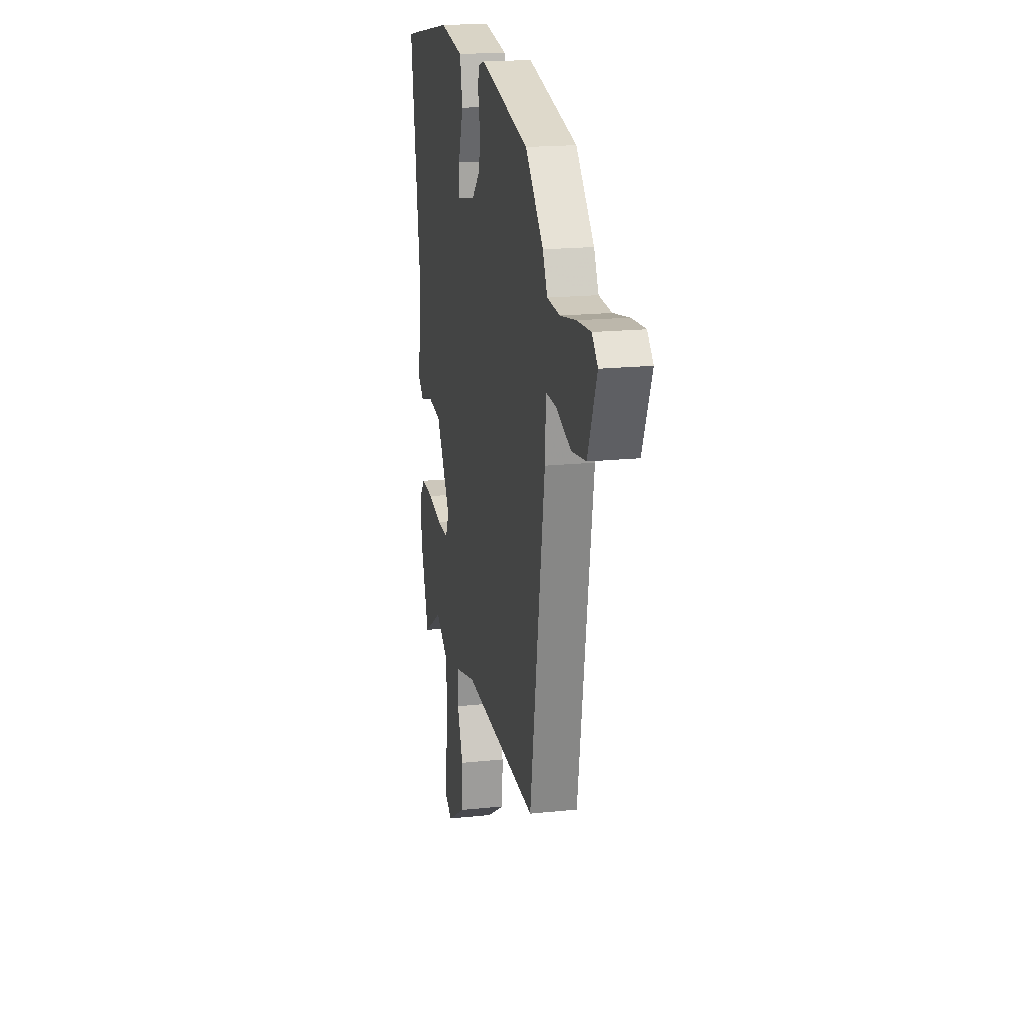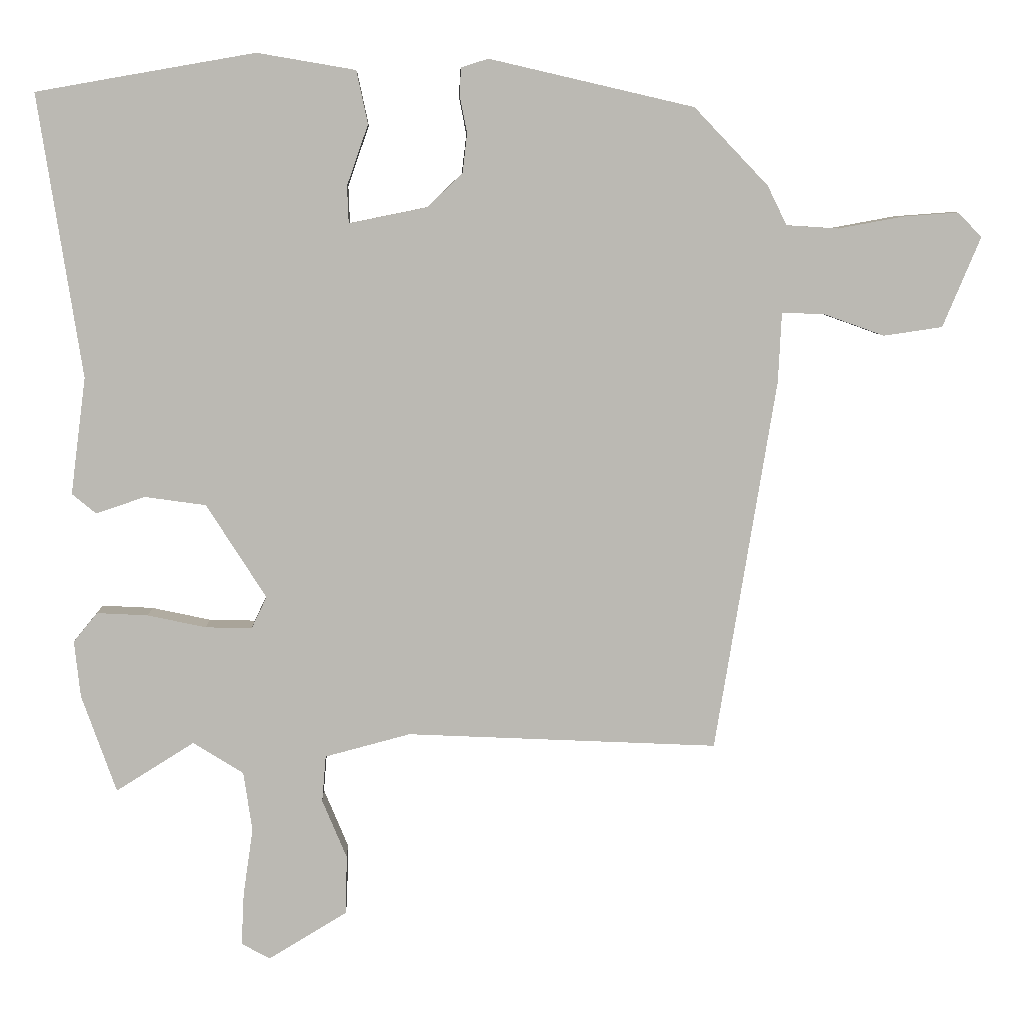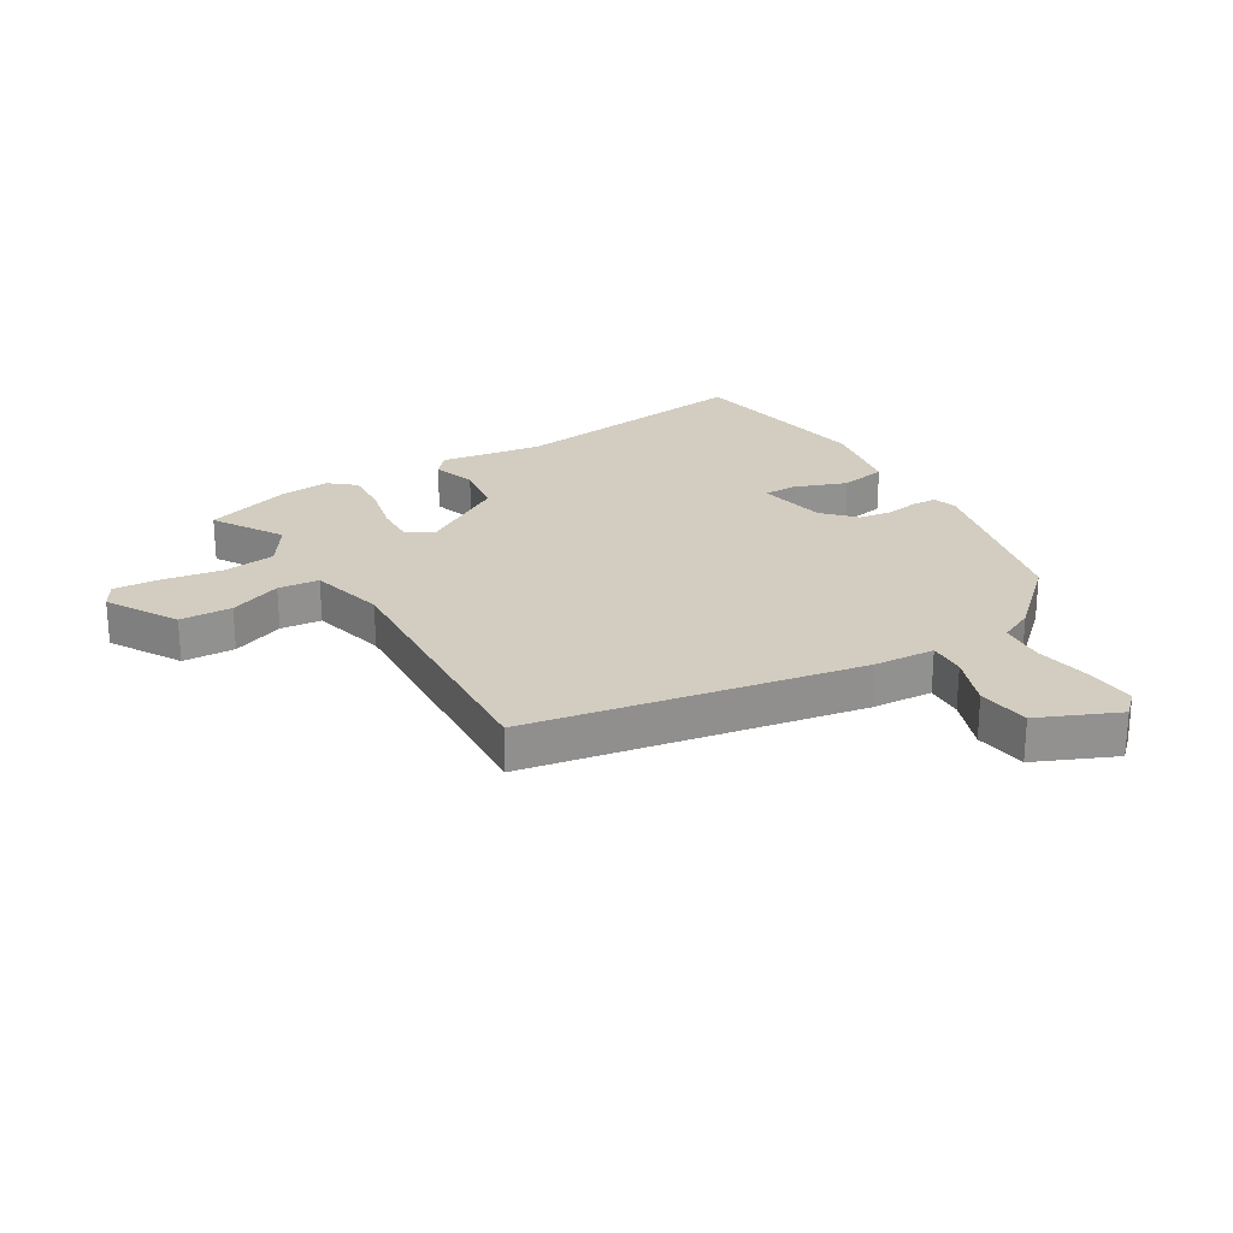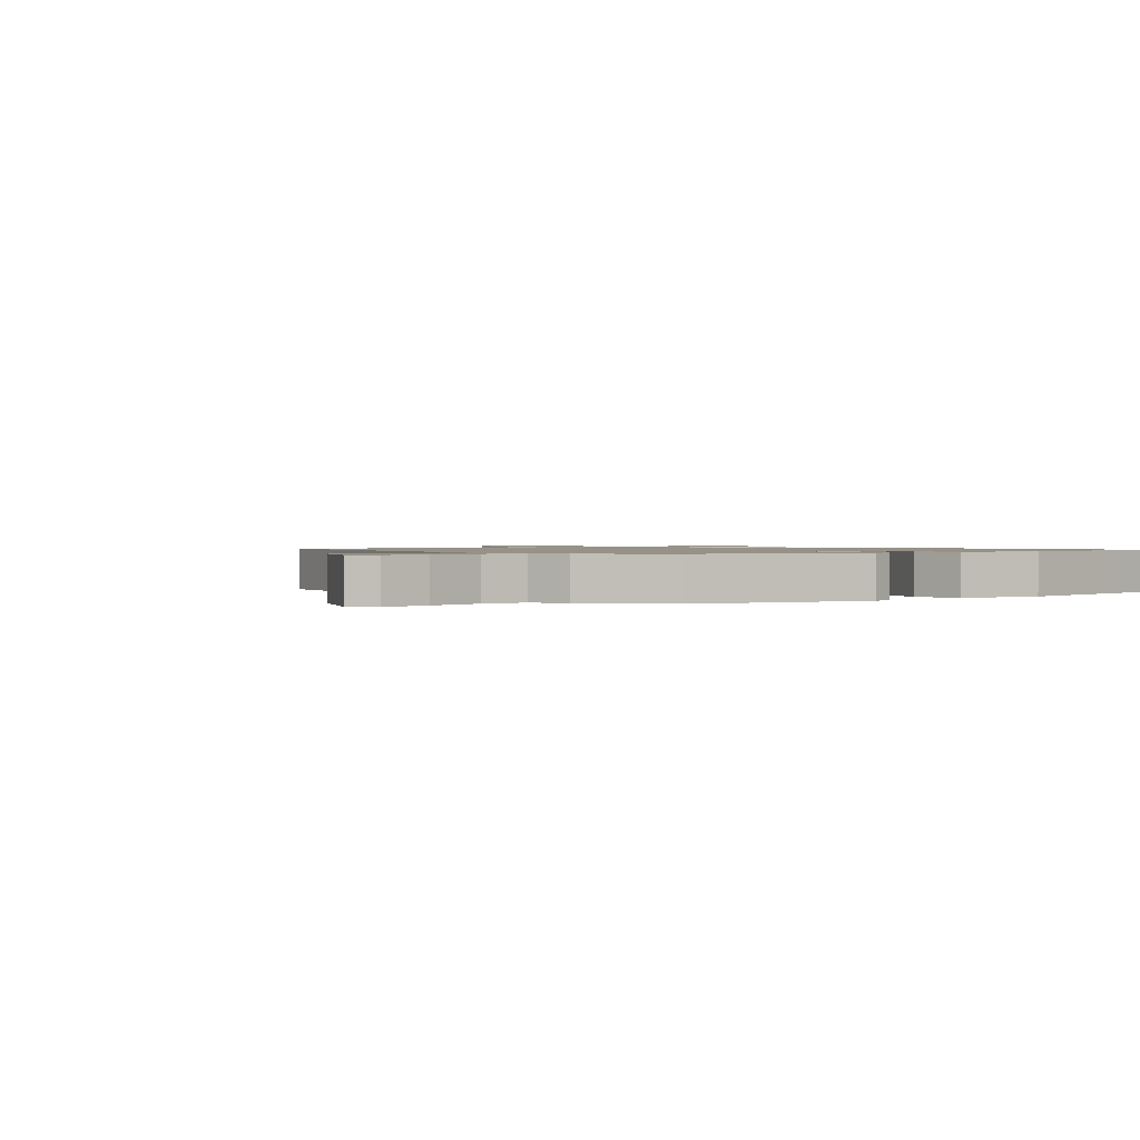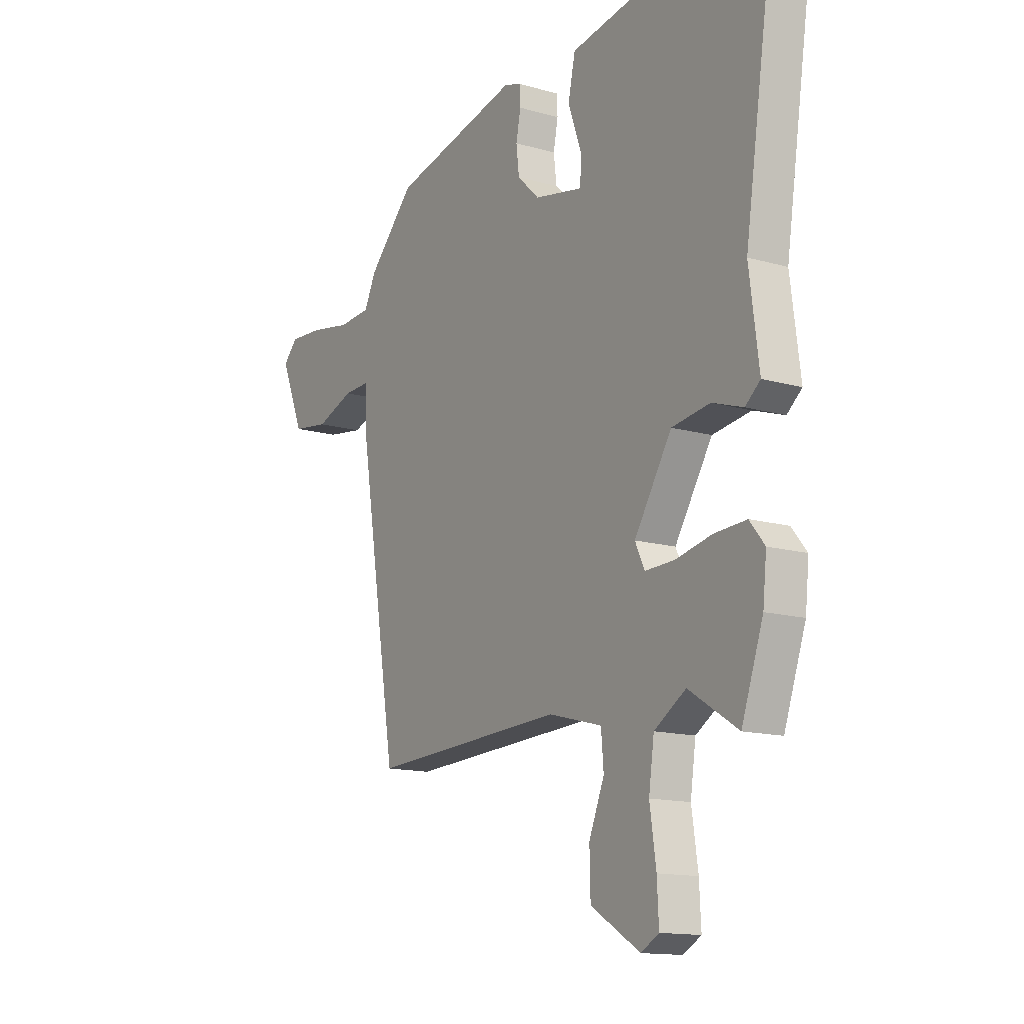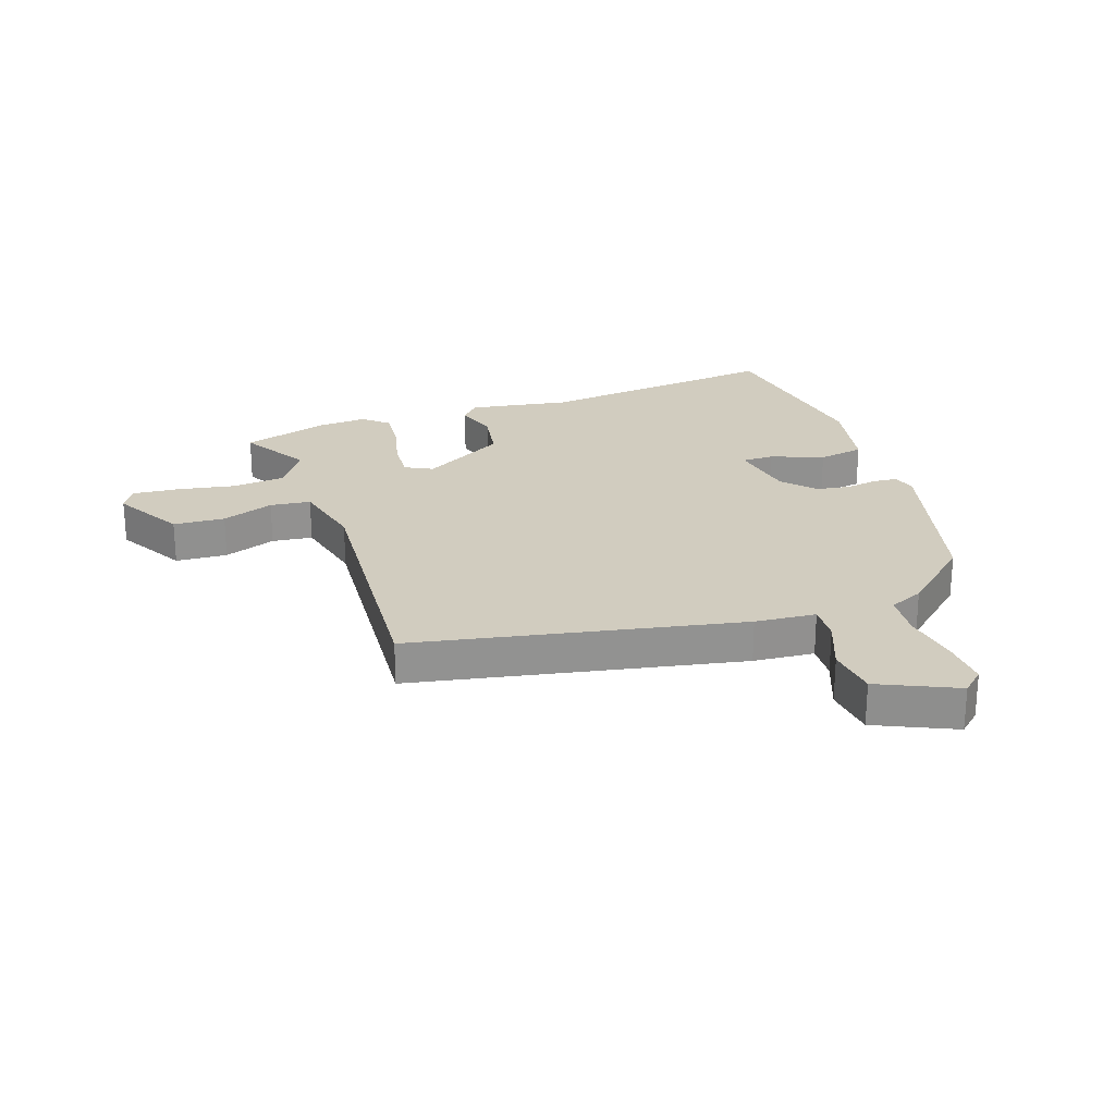
<metadata>
{"format":"obj","ext":"obj","renderer":"f3d","projection":"perspective","resolution":1024,"background":"white","views":[{"elev":18.6,"azim":-101.3,"up":"+Z"},{"elev":7.2,"azim":177.9,"up":"+Z"},{"elev":24.4,"azim":-120.2,"up":"+Y"},{"elev":1.1,"azim":-37.6,"up":"+Y"},{"elev":-14.0,"azim":57.7,"up":"+Z"},{"elev":24.2,"azim":-107.2,"up":"+Y"}]}
</metadata>
<code>
v -0.447 0.07 -0.511
v -0.539 0.07 0.053
v -0.544 0.07 0.158
v -0.608 0.07 0.156
v -0.7 0.07 0.123
v -0.789 0.07 0.136
v -0.846 0.07 0.272
v -0.81 0.07 0.309
v -0.726 0.07 0.303
v -0.628 0.07 0.285
v -0.549 0.07 0.29
v -0.52 0.07 0.349
v -0.408 0.07 0.466
v -0.099 0.07 0.537
v -0.058 0.07 0.524
v -0.056 0.07 0.483
v -0.067 0.07 0.427
v -0.06 0.07 0.368
v -0.007 0.07 0.317
v 0.111 0.07 0.293
v 0.113 0.07 0.349
v 0.081 0.07 0.44
v 0.098 0.07 0.52
v 0.246 0.07 0.545
v 0.463 0.07 0.507
v 0.575 0.07 0.487
v 0.51 0.07 0.062
v 0.533 0.07 -0.114
v 0.497 0.07 -0.144
v 0.423 0.07 -0.119
v 0.331 0.07 -0.132
v 0.241 0.07 -0.274
v 0.264 0.07 -0.322
v 0.334 0.07 -0.32
v 0.422 0.07 -0.301
v 0.499 0.07 -0.297
v 0.535 0.07 -0.341
v 0.526 0.07 -0.426
v 0.474 0.07 -0.574
v 0.356 0.07 -0.5
v 0.28 0.07 -0.548
v 0.267 0.07 -0.638
v 0.282 0.07 -0.74
v 0.286 0.07 -0.819
v 0.243 0.07 -0.843
v 0.124 0.07 -0.771
v 0.122 0.07 -0.682
v 0.159 0.07 -0.593
v 0.153 0.07 -0.523
v 0.024 0.07 -0.489
v -0.447 0 -0.511
v -0.539 0 0.053
v -0.544 0 0.158
v -0.608 0 0.156
v -0.7 0 0.123
v -0.789 0 0.136
v -0.846 0 0.272
v -0.81 0 0.309
v -0.726 0 0.303
v -0.628 0 0.285
v -0.549 0 0.29
v -0.52 0 0.349
v -0.408 0 0.466
v -0.099 0 0.537
v -0.058 0 0.524
v -0.056 0 0.483
v -0.067 0 0.427
v -0.06 0 0.368
v -0.007 0 0.317
v 0.111 0 0.293
v 0.113 0 0.349
v 0.081 0 0.44
v 0.098 0 0.52
v 0.246 0 0.545
v 0.463 0 0.507
v 0.575 0 0.487
v 0.51 0 0.062
v 0.533 0 -0.114
v 0.497 0 -0.144
v 0.423 0 -0.119
v 0.331 0 -0.132
v 0.241 0 -0.274
v 0.264 0 -0.322
v 0.334 0 -0.32
v 0.422 0 -0.301
v 0.499 0 -0.297
v 0.535 0 -0.341
v 0.526 0 -0.426
v 0.474 0 -0.574
v 0.356 0 -0.5
v 0.28 0 -0.548
v 0.267 0 -0.638
v 0.282 0 -0.74
v 0.286 0 -0.819
v 0.243 0 -0.843
v 0.124 0 -0.771
v 0.122 0 -0.682
v 0.159 0 -0.593
v 0.153 0 -0.523
v 0.024 0 -0.489
f 46 47 48
f 45 46 48
f 44 45 48
f 43 44 48
f 42 43 48
f 41 42 48 49
f 40 41 49 50
f 38 39 40
f 37 38 40
f 36 37 40
f 35 36 40
f 34 35 40
f 33 34 40 50
f 27 28 29 30
f 27 30 31
f 26 27 31
f 25 26 31
f 24 25 31
f 23 24 31
f 22 23 31
f 21 22 31
f 20 21 31 32
f 15 16 17
f 14 15 17
f 13 14 17
f 12 13 17
f 11 12 17
f 11 17 18
f 8 9 10
f 7 8 10
f 6 7 10
f 5 6 10
f 4 5 10
f 3 4 10 11
f 2 3 11
f 1 2 11
f 50 1 11
f 33 50 11
f 32 33 11
f 32 11 18 19
f 19 20 32
f 98 97 96
f 98 96 95
f 98 95 94
f 98 94 93
f 98 93 92
f 99 98 92 91
f 100 99 91 90
f 90 89 88
f 90 88 87
f 90 87 86
f 90 86 85
f 90 85 84
f 100 90 84 83
f 80 79 78 77
f 81 80 77
f 81 77 76
f 81 76 75
f 81 75 74
f 81 74 73
f 81 73 72
f 81 72 71
f 82 81 71 70
f 67 66 65
f 67 65 64
f 67 64 63
f 67 63 62
f 67 62 61
f 68 67 61
f 60 59 58
f 60 58 57
f 60 57 56
f 60 56 55
f 60 55 54
f 61 60 54 53
f 61 53 52
f 61 52 51
f 61 51 100
f 61 100 83
f 61 83 82
f 69 68 61 82
f 82 70 69
f 1 51 52 2
f 2 52 53 3
f 3 53 54 4
f 4 54 55 5
f 5 55 56 6
f 6 56 57 7
f 7 57 58 8
f 8 58 59 9
f 9 59 60 10
f 10 60 61 11
f 11 61 62 12
f 12 62 63 13
f 13 63 64 14
f 14 64 65 15
f 15 65 66 16
f 16 66 67 17
f 17 67 68 18
f 18 68 69 19
f 19 69 70 20
f 20 70 71 21
f 21 71 72 22
f 22 72 73 23
f 23 73 74 24
f 24 74 75 25
f 25 75 76 26
f 26 76 77 27
f 27 77 78 28
f 28 78 79 29
f 29 79 80 30
f 30 80 81 31
f 31 81 82 32
f 32 82 83 33
f 33 83 84 34
f 34 84 85 35
f 35 85 86 36
f 36 86 87 37
f 37 87 88 38
f 38 88 89 39
f 39 89 90 40
f 40 90 91 41
f 41 91 92 42
f 42 92 93 43
f 43 93 94 44
f 44 94 95 45
f 45 95 96 46
f 46 96 97 47
f 47 97 98 48
f 48 98 99 49
f 49 99 100 50
f 50 100 51 1

</code>
